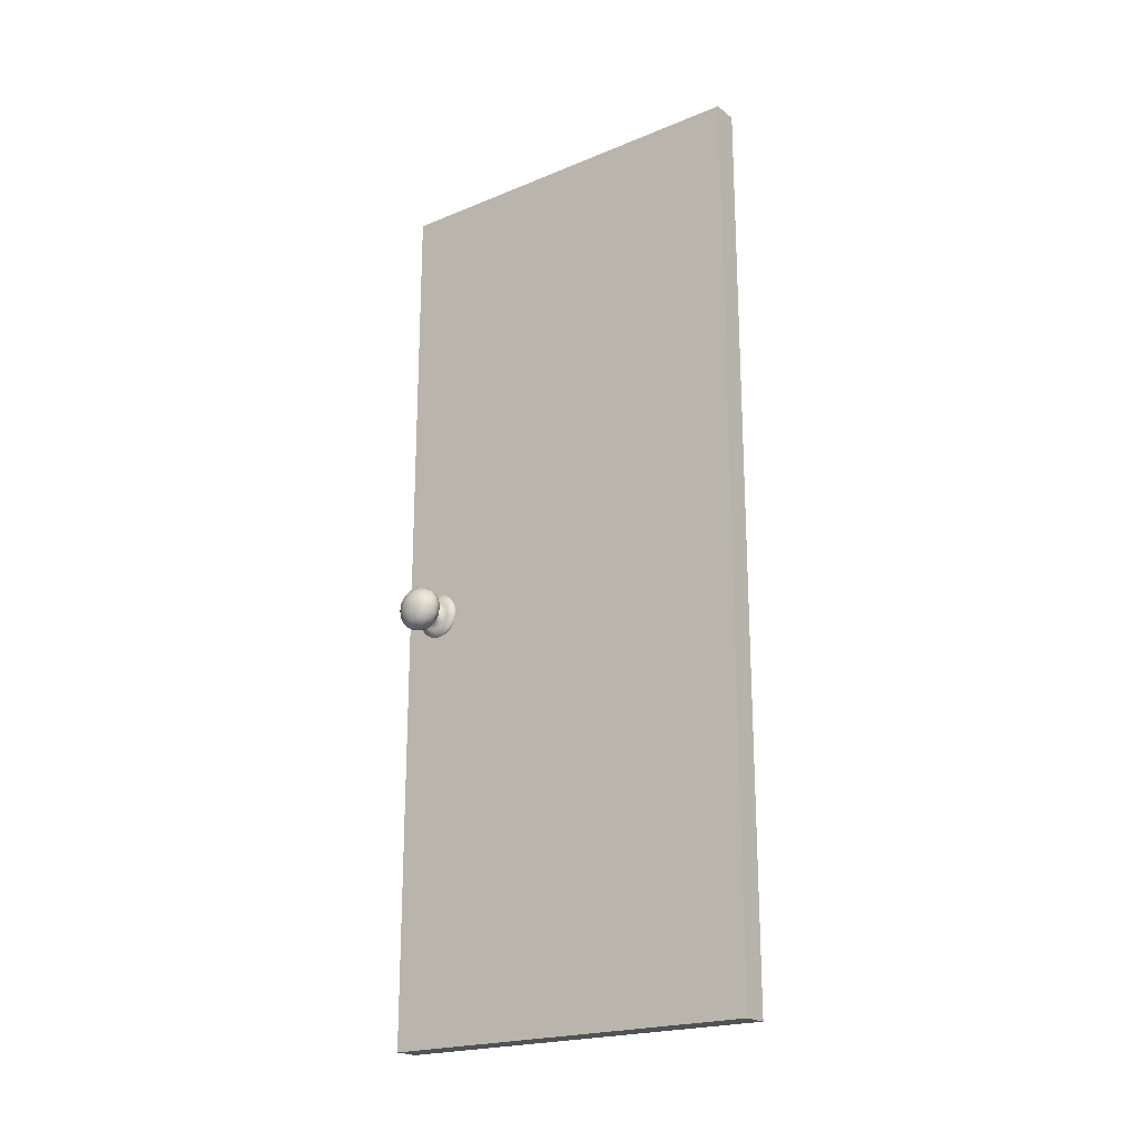
<metadata>
{"format":"obj","ext":"obj","renderer":"f3d","projection":"perspective","resolution":1024,"background":"white","views":[{"elev":-20.9,"azim":126.5,"up":"+Y"}]}
</metadata>
<code>
o Cube_Cube.001
v 0.1 -0.1238 2.885
v 0.1 -0.1908 2.872
v 0.1 -0.2476 2.834
v 0.1 -0.2855 2.777
v 0.1 -0.2988 2.71
v 0.1 -0.2855 2.643
v 0.1 -0.2476 2.586
v 0.1 -0.1908 2.549
v 0.1 -0.1238 2.535
v 0.1 -0.05688 2.549
v 0.1 -0.000105 2.586
v 0.1 0.03783 2.643
v 0.1 0.05115 2.71
v 0.1 0.03783 2.777
v 0.1 -0.000105 2.834
v 0.1 -0.05688 2.872
v 0.1125 -0.1238 2.885
v 0.1125 -0.1908 2.872
v 0.1125 -0.2476 2.834
v 0.1125 -0.2855 2.777
v 0.1125 -0.2988 2.71
v 0.1125 -0.2855 2.643
v 0.1125 -0.2476 2.586
v 0.1125 -0.1908 2.549
v 0.1125 -0.1238 2.535
v 0.1125 -0.05688 2.549
v 0.1125 -0.000105 2.586
v 0.1125 0.03783 2.643
v 0.1125 0.05115 2.71
v 0.1125 0.03783 2.777
v 0.1125 -0.000105 2.834
v 0.1125 -0.05688 2.872
v 0.1438 -0.1238 2.754
v 0.1438 -0.1406 2.751
v 0.1438 -0.1548 2.741
v 0.1438 -0.1642 2.727
v 0.1438 -0.1676 2.71
v 0.1438 -0.1642 2.693
v 0.1438 -0.1548 2.679
v 0.1438 -0.1406 2.67
v 0.1438 -0.1238 2.666
v 0.1438 -0.1071 2.67
v 0.1438 -0.09293 2.679
v 0.1438 -0.08346 2.693
v 0.1438 -0.08013 2.71
v 0.1438 -0.08346 2.727
v 0.1438 -0.09293 2.741
v 0.1438 -0.1071 2.751
v 0.2063 -0.1238 2.754
v 0.2063 -0.1406 2.751
v 0.2063 -0.1548 2.741
v 0.2063 -0.1642 2.727
v 0.2063 -0.1676 2.71
v 0.2063 -0.1642 2.693
v 0.2063 -0.1548 2.679
v 0.2063 -0.1406 2.67
v 0.2063 -0.1238 2.666
v 0.2063 -0.1071 2.67
v 0.2063 -0.09293 2.679
v 0.2063 -0.08346 2.693
v 0.2063 -0.08013 2.71
v 0.2063 -0.08346 2.727
v 0.2063 -0.09293 2.741
v 0.2063 -0.1071 2.751
v 0.1256 -0.082 2.811
v 0.1256 -0.1238 2.82
v 0.1256 -0.1238 2.601
v 0.1256 -0.082 2.609
v 0.1256 -0.1657 2.811
v 0.1256 -0.2012 2.788
v 0.1256 -0.04652 2.633
v 0.1256 -0.2249 2.752
v 0.1256 -0.02281 2.668
v 0.1256 -0.2332 2.71
v 0.1256 -0.01449 2.71
v 0.1256 -0.2249 2.668
v 0.1256 -0.02281 2.752
v 0.1256 -0.2012 2.633
v 0.1256 -0.04652 2.788
v 0.1256 -0.1657 2.609
v 0.4405 -0.1908 2.71
v 0.4134 -0.2476 2.71
v 0.3728 -0.2855 2.71
v 0.325 -0.2988 2.71
v 0.2772 -0.2855 2.71
v 0.2366 -0.2476 2.71
v 0.2095 -0.1908 2.71
v 0.4405 -0.1857 2.736
v 0.4134 -0.2382 2.758
v 0.3728 -0.2732 2.772
v 0.325 -0.2855 2.777
v 0.2772 -0.2732 2.772
v 0.2366 -0.2382 2.758
v 0.2095 -0.1857 2.736
v 0.4405 -0.1712 2.758
v 0.4134 -0.2113 2.798
v 0.3728 -0.2382 2.825
v 0.325 -0.2476 2.834
v 0.2772 -0.2382 2.825
v 0.2366 -0.2113 2.798
v 0.2095 -0.1712 2.758
v 0.4405 -0.1495 2.772
v 0.4134 -0.1712 2.825
v 0.3728 -0.1857 2.86
v 0.325 -0.1908 2.872
v 0.2772 -0.1857 2.86
v 0.2366 -0.1712 2.825
v 0.2095 -0.1495 2.772
v 0.4405 -0.1238 2.777
v 0.4134 -0.1238 2.834
v 0.3728 -0.1238 2.872
v 0.325 -0.1238 2.885
v 0.2772 -0.1238 2.872
v 0.2366 -0.1238 2.834
v 0.2095 -0.1238 2.777
v 0.45 -0.1238 2.71
v 0.4405 -0.09822 2.772
v 0.4134 -0.07649 2.825
v 0.3728 -0.06198 2.86
v 0.325 -0.05688 2.872
v 0.2772 -0.06198 2.86
v 0.2366 -0.07649 2.825
v 0.2095 -0.09822 2.772
v 0.4405 -0.07649 2.758
v 0.4134 -0.03635 2.798
v 0.3728 -0.009524 2.825
v 0.325 -0.000105 2.834
v 0.2772 -0.009524 2.825
v 0.2366 -0.03635 2.798
v 0.2095 -0.07649 2.758
v 0.4405 -0.06198 2.736
v 0.4134 -0.009524 2.758
v 0.3728 0.02552 2.772
v 0.325 0.03783 2.777
v 0.2772 0.02552 2.772
v 0.2366 -0.009524 2.758
v 0.2095 -0.06198 2.736
v 0.4405 -0.05688 2.71
v 0.4134 -0.000105 2.71
v 0.3728 0.03783 2.71
v 0.325 0.05115 2.71
v 0.2772 0.03783 2.71
v 0.2366 -0.000105 2.71
v 0.2095 -0.05688 2.71
v 0.4405 -0.06198 2.685
v 0.4134 -0.009524 2.663
v 0.3728 0.02552 2.648
v 0.325 0.03783 2.643
v 0.2772 0.02552 2.648
v 0.2366 -0.009524 2.663
v 0.2095 -0.06198 2.685
v 0.4405 -0.07649 2.663
v 0.4134 -0.03635 2.623
v 0.3728 -0.009524 2.596
v 0.325 -0.000105 2.586
v 0.2772 -0.009524 2.596
v 0.2366 -0.03635 2.623
v 0.2095 -0.07649 2.663
v 0.4405 -0.09822 2.648
v 0.4134 -0.07649 2.596
v 0.3728 -0.06198 2.561
v 0.325 -0.05688 2.549
v 0.2772 -0.06198 2.561
v 0.2366 -0.07649 2.596
v 0.2095 -0.09822 2.648
v 0.4405 -0.1238 2.643
v 0.4134 -0.1238 2.586
v 0.3728 -0.1238 2.549
v 0.325 -0.1238 2.535
v 0.2772 -0.1238 2.549
v 0.2366 -0.1238 2.586
v 0.2095 -0.1238 2.643
v 0.4405 -0.1495 2.648
v 0.4134 -0.1712 2.596
v 0.3728 -0.1857 2.561
v 0.325 -0.1908 2.549
v 0.2772 -0.1857 2.561
v 0.2366 -0.1712 2.596
v 0.2095 -0.1495 2.648
v 0.2 -0.1238 2.71
v 0.4405 -0.1712 2.663
v 0.4134 -0.2113 2.623
v 0.3728 -0.2382 2.596
v 0.325 -0.2476 2.586
v 0.2772 -0.2382 2.596
v 0.2366 -0.2113 2.623
v 0.2095 -0.1712 2.663
v 0.4405 -0.1857 2.685
v 0.4134 -0.2382 2.663
v 0.3728 -0.2732 2.648
v 0.325 -0.2855 2.643
v 0.2772 -0.2732 2.648
v 0.2366 -0.2382 2.663
v 0.2095 -0.1857 2.685
v -0.09999 -0.1238 2.535
v -0.09999 -0.1908 2.549
v -0.09999 -0.2476 2.586
v -0.09999 -0.2855 2.643
v -0.09999 -0.2988 2.71
v -0.09999 -0.2855 2.777
v -0.09999 -0.2476 2.834
v -0.09999 -0.1908 2.872
v -0.09999 -0.1238 2.885
v -0.09999 -0.05688 2.872
v -0.09999 -0.000105 2.834
v -0.09999 0.03783 2.777
v -0.09999 0.05115 2.71
v -0.09999 0.03783 2.643
v -0.09999 -0.000105 2.586
v -0.09999 -0.05688 2.549
v -0.1125 -0.1238 2.535
v -0.1125 -0.1908 2.549
v -0.1125 -0.2476 2.586
v -0.1125 -0.2855 2.643
v -0.1125 -0.2988 2.71
v -0.1125 -0.2855 2.777
v -0.1125 -0.2476 2.834
v -0.1125 -0.1908 2.872
v -0.1125 -0.1238 2.885
v -0.1125 -0.05688 2.872
v -0.1125 -0.000105 2.834
v -0.1125 0.03783 2.777
v -0.1125 0.05115 2.71
v -0.1125 0.03783 2.643
v -0.1125 -0.000105 2.586
v -0.1125 -0.05688 2.549
v -0.1437 -0.1238 2.666
v -0.1437 -0.1406 2.67
v -0.1437 -0.1548 2.679
v -0.1437 -0.1642 2.693
v -0.1437 -0.1676 2.71
v -0.1437 -0.1642 2.727
v -0.1437 -0.1548 2.741
v -0.1437 -0.1406 2.751
v -0.1437 -0.1238 2.754
v -0.1437 -0.1071 2.751
v -0.1437 -0.09293 2.741
v -0.1437 -0.08346 2.727
v -0.1437 -0.08013 2.71
v -0.1437 -0.08346 2.693
v -0.1437 -0.09293 2.679
v -0.1437 -0.1071 2.67
v -0.2062 -0.1238 2.666
v -0.2062 -0.1406 2.67
v -0.2062 -0.1548 2.679
v -0.2062 -0.1642 2.693
v -0.2062 -0.1676 2.71
v -0.2062 -0.1642 2.727
v -0.2062 -0.1548 2.741
v -0.2062 -0.1406 2.751
v -0.2062 -0.1238 2.754
v -0.2062 -0.1071 2.751
v -0.2062 -0.09293 2.741
v -0.2062 -0.08346 2.727
v -0.2062 -0.08013 2.71
v -0.2062 -0.08346 2.693
v -0.2062 -0.09293 2.679
v -0.2062 -0.1071 2.67
v -0.1256 -0.082 2.609
v -0.1256 -0.1238 2.601
v -0.1256 -0.1238 2.82
v -0.1256 -0.082 2.811
v -0.1256 -0.1657 2.609
v -0.1256 -0.2012 2.633
v -0.1256 -0.04652 2.788
v -0.1256 -0.2249 2.668
v -0.1256 -0.02281 2.752
v -0.1256 -0.2332 2.71
v -0.1256 -0.01449 2.71
v -0.1256 -0.2249 2.752
v -0.1256 -0.02281 2.668
v -0.1256 -0.2012 2.788
v -0.1256 -0.04652 2.633
v -0.1256 -0.1657 2.811
v -0.4405 -0.1908 2.71
v -0.4134 -0.2476 2.71
v -0.3728 -0.2855 2.71
v -0.325 -0.2988 2.71
v -0.2772 -0.2855 2.71
v -0.2366 -0.2476 2.71
v -0.2095 -0.1908 2.71
v -0.4405 -0.1857 2.685
v -0.4134 -0.2382 2.663
v -0.3728 -0.2732 2.648
v -0.325 -0.2855 2.643
v -0.2772 -0.2732 2.648
v -0.2366 -0.2382 2.663
v -0.2095 -0.1857 2.685
v -0.4405 -0.1712 2.663
v -0.4134 -0.2113 2.623
v -0.3728 -0.2382 2.596
v -0.325 -0.2476 2.586
v -0.2772 -0.2382 2.596
v -0.2366 -0.2113 2.623
v -0.2095 -0.1712 2.663
v -0.4405 -0.1495 2.648
v -0.4134 -0.1712 2.596
v -0.3728 -0.1857 2.561
v -0.325 -0.1908 2.549
v -0.2772 -0.1857 2.561
v -0.2366 -0.1712 2.596
v -0.2095 -0.1495 2.648
v -0.4405 -0.1238 2.643
v -0.4134 -0.1238 2.586
v -0.3728 -0.1238 2.549
v -0.325 -0.1238 2.535
v -0.2772 -0.1238 2.549
v -0.2366 -0.1238 2.586
v -0.2095 -0.1238 2.643
v -0.45 -0.1238 2.71
v -0.4405 -0.09822 2.648
v -0.4134 -0.07649 2.596
v -0.3728 -0.06198 2.561
v -0.325 -0.05688 2.549
v -0.2772 -0.06198 2.561
v -0.2366 -0.07649 2.596
v -0.2095 -0.09822 2.648
v -0.4405 -0.07649 2.663
v -0.4134 -0.03635 2.623
v -0.3728 -0.009524 2.596
v -0.325 -0.000105 2.586
v -0.2772 -0.009524 2.596
v -0.2366 -0.03635 2.623
v -0.2095 -0.07649 2.663
v -0.4405 -0.06198 2.685
v -0.4134 -0.009524 2.663
v -0.3728 0.02552 2.648
v -0.325 0.03783 2.643
v -0.2772 0.02552 2.648
v -0.2366 -0.009524 2.663
v -0.2095 -0.06198 2.685
v -0.4405 -0.05688 2.71
v -0.4134 -0.000105 2.71
v -0.3728 0.03783 2.71
v -0.325 0.05115 2.71
v -0.2772 0.03783 2.71
v -0.2366 -0.000105 2.71
v -0.2095 -0.05688 2.71
v -0.4405 -0.06198 2.736
v -0.4134 -0.009524 2.758
v -0.3728 0.02552 2.772
v -0.325 0.03783 2.777
v -0.2772 0.02552 2.772
v -0.2366 -0.009524 2.758
v -0.2095 -0.06198 2.736
v -0.4405 -0.07649 2.758
v -0.4134 -0.03635 2.798
v -0.3728 -0.009524 2.825
v -0.325 -0.000105 2.834
v -0.2772 -0.009524 2.825
v -0.2366 -0.03635 2.798
v -0.2095 -0.07649 2.758
v -0.4405 -0.09822 2.772
v -0.4134 -0.07649 2.825
v -0.3728 -0.06198 2.86
v -0.325 -0.05688 2.872
v -0.2772 -0.06198 2.86
v -0.2366 -0.07649 2.825
v -0.2095 -0.09822 2.772
v -0.4405 -0.1238 2.777
v -0.4134 -0.1238 2.834
v -0.3728 -0.1238 2.872
v -0.325 -0.1238 2.885
v -0.2772 -0.1238 2.872
v -0.2366 -0.1238 2.834
v -0.2095 -0.1238 2.777
v -0.4405 -0.1495 2.772
v -0.4134 -0.1712 2.825
v -0.3728 -0.1857 2.86
v -0.325 -0.1908 2.872
v -0.2772 -0.1857 2.86
v -0.2366 -0.1712 2.825
v -0.2095 -0.1495 2.772
v -0.2 -0.1238 2.71
v -0.4405 -0.1712 2.758
v -0.4134 -0.2113 2.798
v -0.3728 -0.2382 2.825
v -0.325 -0.2476 2.834
v -0.2772 -0.2382 2.825
v -0.2366 -0.2113 2.798
v -0.2095 -0.1712 2.758
v -0.4405 -0.1857 2.736
v -0.4134 -0.2382 2.758
v -0.3728 -0.2732 2.772
v -0.325 -0.2855 2.777
v -0.2772 -0.2732 2.772
v -0.2366 -0.2382 2.758
v -0.2095 -0.1857 2.736
v -0.1 -3.45 3
v -0.1 3.5 3
v -0.1 -3.45 0
v -0.1 3.5 0
v 0.1 -3.45 3
v 0.1 3.5 3
v 0.1 -3.45 0
v 0.1 3.5 0
f 392 389 390
f 394 395 396
f 392 391 389
f 394 393 395
f 396 391 392
f 390 393 394
f 391 393 389
f 396 390 394
f 396 395 391
f 390 389 393
f 391 395 393
f 396 392 390
f 11 26 10
f 20 3 4
f 12 27 11
f 21 4 5
f 13 28 12
f 22 5 6
f 14 29 13
f 23 6 7
f 31 14 15
f 24 7 8
f 32 15 16
f 25 8 9
f 18 1 2
f 17 16 1
f 26 9 10
f 19 2 3
f 33 65 66
f 68 41 67
f 70 34 69
f 71 42 68
f 72 35 70
f 73 43 71
f 74 36 72
f 75 44 73
f 38 74 76
f 46 75 77
f 39 76 78
f 47 77 79
f 40 78 80
f 48 79 65
f 41 80 67
f 69 33 66
f 63 46 47
f 56 39 40
f 64 47 48
f 57 40 41
f 50 33 34
f 49 48 33
f 58 41 42
f 51 34 35
f 59 42 43
f 52 35 36
f 60 43 44
f 53 36 37
f 61 44 45
f 54 37 38
f 62 45 46
f 55 38 39
f 18 66 17
f 67 24 25
f 65 31 32
f 80 23 24
f 79 30 31
f 78 22 23
f 77 29 30
f 76 21 22
f 29 73 28
f 21 72 20
f 28 71 27
f 20 70 19
f 27 68 26
f 19 69 18
f 26 67 25
f 66 32 17
f 85 93 86
f 84 90 91
f 82 88 89
f 86 94 87
f 84 92 85
f 83 89 90
f 91 97 98
f 89 95 96
f 93 101 94
f 91 99 92
f 90 96 97
f 92 100 93
f 100 108 101
f 98 106 99
f 97 103 104
f 99 107 100
f 98 104 105
f 96 102 103
f 104 110 111
f 106 114 107
f 105 111 112
f 103 109 110
f 107 115 108
f 105 113 106
f 114 121 122
f 111 120 112
f 109 118 110
f 115 122 123
f 113 120 121
f 110 119 111
f 117 125 118
f 123 129 130
f 121 127 128
f 118 126 119
f 122 128 129
f 119 127 120
f 130 136 137
f 128 134 135
f 125 133 126
f 129 135 136
f 126 134 127
f 124 132 125
f 136 142 143
f 133 141 134
f 131 139 132
f 137 143 144
f 135 141 142
f 132 140 133
f 142 150 143
f 141 147 148
f 139 145 146
f 143 151 144
f 141 149 142
f 140 146 147
f 150 158 151
f 148 156 149
f 147 153 154
f 149 157 150
f 148 154 155
f 146 152 153
f 155 163 156
f 154 160 161
f 156 164 157
f 155 161 162
f 153 159 160
f 157 165 158
f 163 171 164
f 162 168 169
f 160 166 167
f 164 172 165
f 162 170 163
f 161 167 168
f 168 176 169
f 166 174 167
f 172 178 179
f 170 176 177
f 167 175 168
f 171 177 178
f 179 186 187
f 177 184 185
f 174 183 175
f 178 185 186
f 175 184 176
f 173 182 174
f 182 190 183
f 186 192 193
f 183 191 184
f 181 189 182
f 187 193 194
f 185 191 192
f 81 116 88
f 180 87 94
f 88 116 95
f 180 94 101
f 95 116 102
f 180 101 108
f 102 116 109
f 180 108 115
f 180 115 123
f 109 116 117
f 117 116 124
f 180 123 130
f 124 116 131
f 180 130 137
f 131 116 138
f 180 137 144
f 138 116 145
f 180 144 151
f 145 116 152
f 180 151 158
f 152 116 159
f 180 158 165
f 180 165 172
f 159 116 166
f 166 116 173
f 180 172 179
f 173 116 181
f 180 179 187
f 181 116 188
f 180 187 194
f 180 194 87
f 193 85 86
f 190 84 191
f 188 82 189
f 194 86 87
f 192 84 85
f 189 83 190
f 188 116 81
f 221 204 205
f 214 197 198
f 222 205 206
f 215 198 199
f 223 206 207
f 216 199 200
f 224 207 208
f 217 200 201
f 225 208 209
f 218 201 202
f 210 225 209
f 219 202 203
f 196 211 195
f 195 226 210
f 220 203 204
f 197 212 196
f 227 259 260
f 262 235 261
f 264 228 263
f 265 236 262
f 266 229 264
f 267 237 265
f 268 230 266
f 269 238 267
f 232 268 270
f 240 269 271
f 233 270 272
f 241 271 273
f 234 272 274
f 242 273 259
f 235 274 261
f 263 227 260
f 257 240 241
f 250 233 234
f 258 241 242
f 251 234 235
f 244 227 228
f 243 242 227
f 252 235 236
f 245 228 229
f 253 236 237
f 246 229 230
f 254 237 238
f 247 230 231
f 239 254 238
f 232 247 231
f 256 239 240
f 249 232 233
f 212 260 211
f 261 218 219
f 259 225 226
f 274 217 218
f 273 224 225
f 272 216 217
f 271 223 224
f 270 215 216
f 223 267 222
f 215 266 214
f 222 265 221
f 214 264 213
f 221 262 220
f 213 263 212
f 220 261 219
f 260 226 211
f 279 287 280
f 278 284 285
f 276 282 283
f 280 288 281
f 278 286 279
f 277 283 284
f 285 291 292
f 283 289 290
f 287 295 288
f 285 293 286
f 284 290 291
f 286 294 287
f 294 302 295
f 292 300 293
f 291 297 298
f 293 301 294
f 292 298 299
f 290 296 297
f 298 304 305
f 300 308 301
f 299 305 306
f 297 303 304
f 301 309 302
f 299 307 300
f 308 315 316
f 305 314 306
f 303 312 304
f 309 316 317
f 307 314 315
f 304 313 305
f 311 319 312
f 317 323 324
f 315 321 322
f 312 320 313
f 316 322 323
f 313 321 314
f 324 330 331
f 322 328 329
f 319 327 320
f 323 329 330
f 320 328 321
f 318 326 319
f 330 336 337
f 327 335 328
f 325 333 326
f 331 337 338
f 329 335 336
f 326 334 327
f 336 344 337
f 335 341 342
f 333 339 340
f 337 345 338
f 335 343 336
f 334 340 341
f 344 352 345
f 342 350 343
f 341 347 348
f 343 351 344
f 342 348 349
f 340 346 347
f 349 357 350
f 348 354 355
f 350 358 351
f 349 355 356
f 347 353 354
f 351 359 352
f 357 365 358
f 356 362 363
f 354 360 361
f 358 366 359
f 356 364 357
f 355 361 362
f 362 370 363
f 360 368 361
f 366 372 373
f 364 370 371
f 361 369 362
f 365 371 372
f 373 380 381
f 371 378 379
f 368 377 369
f 372 379 380
f 369 378 370
f 367 376 368
f 376 384 377
f 380 386 387
f 377 385 378
f 375 383 376
f 381 387 388
f 379 385 386
f 275 310 282
f 374 281 288
f 282 310 289
f 374 288 295
f 289 310 296
f 374 295 302
f 296 310 303
f 374 302 309
f 374 309 317
f 303 310 311
f 311 310 318
f 374 317 324
f 318 310 325
f 374 324 331
f 325 310 332
f 374 331 338
f 332 310 339
f 374 338 345
f 339 310 346
f 374 345 352
f 346 310 353
f 374 352 359
f 374 359 366
f 353 310 360
f 360 310 367
f 374 366 373
f 367 310 375
f 374 373 381
f 375 310 382
f 374 381 388
f 374 388 281
f 387 279 280
f 384 278 385
f 382 276 383
f 388 280 281
f 386 278 279
f 383 277 384
f 382 310 275
f 11 27 26
f 20 19 3
f 12 28 27
f 21 20 4
f 13 29 28
f 22 21 5
f 14 30 29
f 23 22 6
f 31 30 14
f 24 23 7
f 32 31 15
f 25 24 8
f 18 17 1
f 17 32 16
f 26 25 9
f 19 18 2
f 33 48 65
f 68 42 41
f 70 35 34
f 71 43 42
f 72 36 35
f 73 44 43
f 74 37 36
f 75 45 44
f 38 37 74
f 46 45 75
f 39 38 76
f 47 46 77
f 40 39 78
f 48 47 79
f 41 40 80
f 69 34 33
f 63 62 46
f 56 55 39
f 64 63 47
f 57 56 40
f 50 49 33
f 49 64 48
f 58 57 41
f 51 50 34
f 59 58 42
f 52 51 35
f 60 59 43
f 53 52 36
f 61 60 44
f 54 53 37
f 62 61 45
f 55 54 38
f 18 69 66
f 67 80 24
f 65 79 31
f 80 78 23
f 79 77 30
f 78 76 22
f 77 75 29
f 76 74 21
f 29 75 73
f 21 74 72
f 28 73 71
f 20 72 70
f 27 71 68
f 19 70 69
f 26 68 67
f 66 65 32
f 85 92 93
f 84 83 90
f 82 81 88
f 86 93 94
f 84 91 92
f 83 82 89
f 91 90 97
f 89 88 95
f 93 100 101
f 91 98 99
f 90 89 96
f 92 99 100
f 100 107 108
f 98 105 106
f 97 96 103
f 99 106 107
f 98 97 104
f 96 95 102
f 104 103 110
f 106 113 114
f 105 104 111
f 103 102 109
f 107 114 115
f 105 112 113
f 114 113 121
f 111 119 120
f 109 117 118
f 115 114 122
f 113 112 120
f 110 118 119
f 117 124 125
f 123 122 129
f 121 120 127
f 118 125 126
f 122 121 128
f 119 126 127
f 130 129 136
f 128 127 134
f 125 132 133
f 129 128 135
f 126 133 134
f 124 131 132
f 136 135 142
f 133 140 141
f 131 138 139
f 137 136 143
f 135 134 141
f 132 139 140
f 142 149 150
f 141 140 147
f 139 138 145
f 143 150 151
f 141 148 149
f 140 139 146
f 150 157 158
f 148 155 156
f 147 146 153
f 149 156 157
f 148 147 154
f 146 145 152
f 155 162 163
f 154 153 160
f 156 163 164
f 155 154 161
f 153 152 159
f 157 164 165
f 163 170 171
f 162 161 168
f 160 159 166
f 164 171 172
f 162 169 170
f 161 160 167
f 168 175 176
f 166 173 174
f 172 171 178
f 170 169 176
f 167 174 175
f 171 170 177
f 179 178 186
f 177 176 184
f 174 182 183
f 178 177 185
f 175 183 184
f 173 181 182
f 182 189 190
f 186 185 192
f 183 190 191
f 181 188 189
f 187 186 193
f 185 184 191
f 193 192 85
f 190 83 84
f 188 81 82
f 194 193 86
f 192 191 84
f 189 82 83
f 221 220 204
f 214 213 197
f 222 221 205
f 215 214 198
f 223 222 206
f 216 215 199
f 224 223 207
f 217 216 200
f 225 224 208
f 218 217 201
f 210 226 225
f 219 218 202
f 196 212 211
f 195 211 226
f 220 219 203
f 197 213 212
f 227 242 259
f 262 236 235
f 264 229 228
f 265 237 236
f 266 230 229
f 267 238 237
f 268 231 230
f 269 239 238
f 232 231 268
f 240 239 269
f 233 232 270
f 241 240 271
f 234 233 272
f 242 241 273
f 235 234 274
f 263 228 227
f 257 256 240
f 250 249 233
f 258 257 241
f 251 250 234
f 244 243 227
f 243 258 242
f 252 251 235
f 245 244 228
f 253 252 236
f 246 245 229
f 254 253 237
f 247 246 230
f 239 255 254
f 232 248 247
f 256 255 239
f 249 248 232
f 212 263 260
f 261 274 218
f 259 273 225
f 274 272 217
f 273 271 224
f 272 270 216
f 271 269 223
f 270 268 215
f 223 269 267
f 215 268 266
f 222 267 265
f 214 266 264
f 221 265 262
f 213 264 263
f 220 262 261
f 260 259 226
f 279 286 287
f 278 277 284
f 276 275 282
f 280 287 288
f 278 285 286
f 277 276 283
f 285 284 291
f 283 282 289
f 287 294 295
f 285 292 293
f 284 283 290
f 286 293 294
f 294 301 302
f 292 299 300
f 291 290 297
f 293 300 301
f 292 291 298
f 290 289 296
f 298 297 304
f 300 307 308
f 299 298 305
f 297 296 303
f 301 308 309
f 299 306 307
f 308 307 315
f 305 313 314
f 303 311 312
f 309 308 316
f 307 306 314
f 304 312 313
f 311 318 319
f 317 316 323
f 315 314 321
f 312 319 320
f 316 315 322
f 313 320 321
f 324 323 330
f 322 321 328
f 319 326 327
f 323 322 329
f 320 327 328
f 318 325 326
f 330 329 336
f 327 334 335
f 325 332 333
f 331 330 337
f 329 328 335
f 326 333 334
f 336 343 344
f 335 334 341
f 333 332 339
f 337 344 345
f 335 342 343
f 334 333 340
f 344 351 352
f 342 349 350
f 341 340 347
f 343 350 351
f 342 341 348
f 340 339 346
f 349 356 357
f 348 347 354
f 350 357 358
f 349 348 355
f 347 346 353
f 351 358 359
f 357 364 365
f 356 355 362
f 354 353 360
f 358 365 366
f 356 363 364
f 355 354 361
f 362 369 370
f 360 367 368
f 366 365 372
f 364 363 370
f 361 368 369
f 365 364 371
f 373 372 380
f 371 370 378
f 368 376 377
f 372 371 379
f 369 377 378
f 367 375 376
f 376 383 384
f 380 379 386
f 377 384 385
f 375 382 383
f 381 380 387
f 379 378 385
f 387 386 279
f 384 277 278
f 382 275 276
f 388 387 280
f 386 385 278
f 383 276 277

</code>
